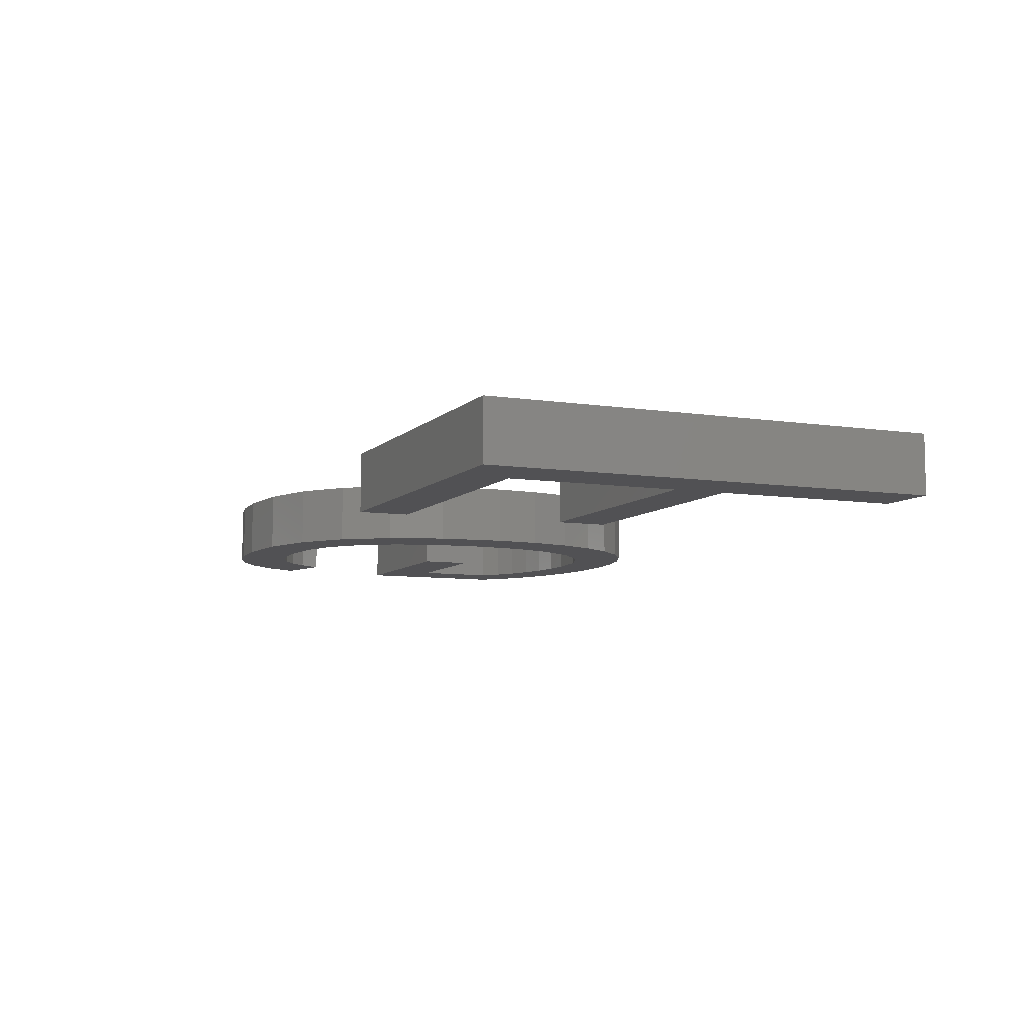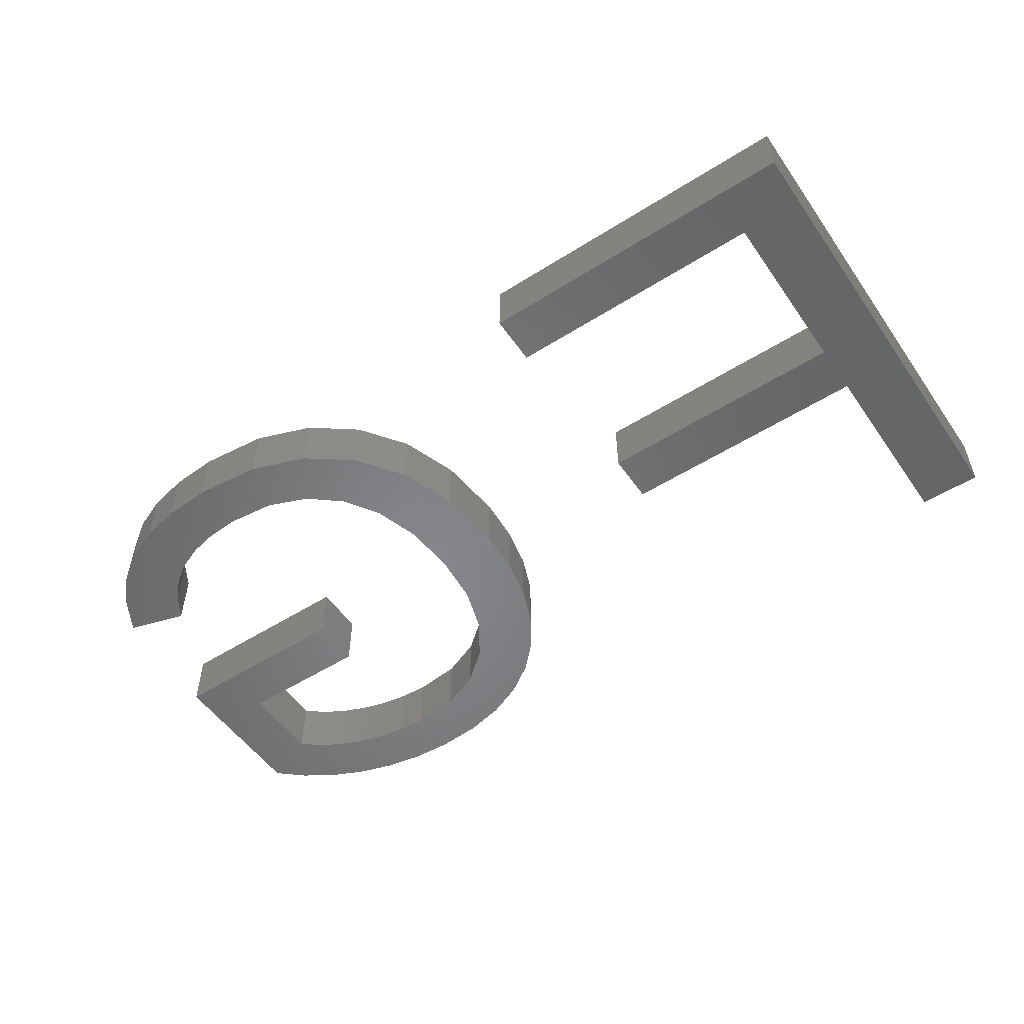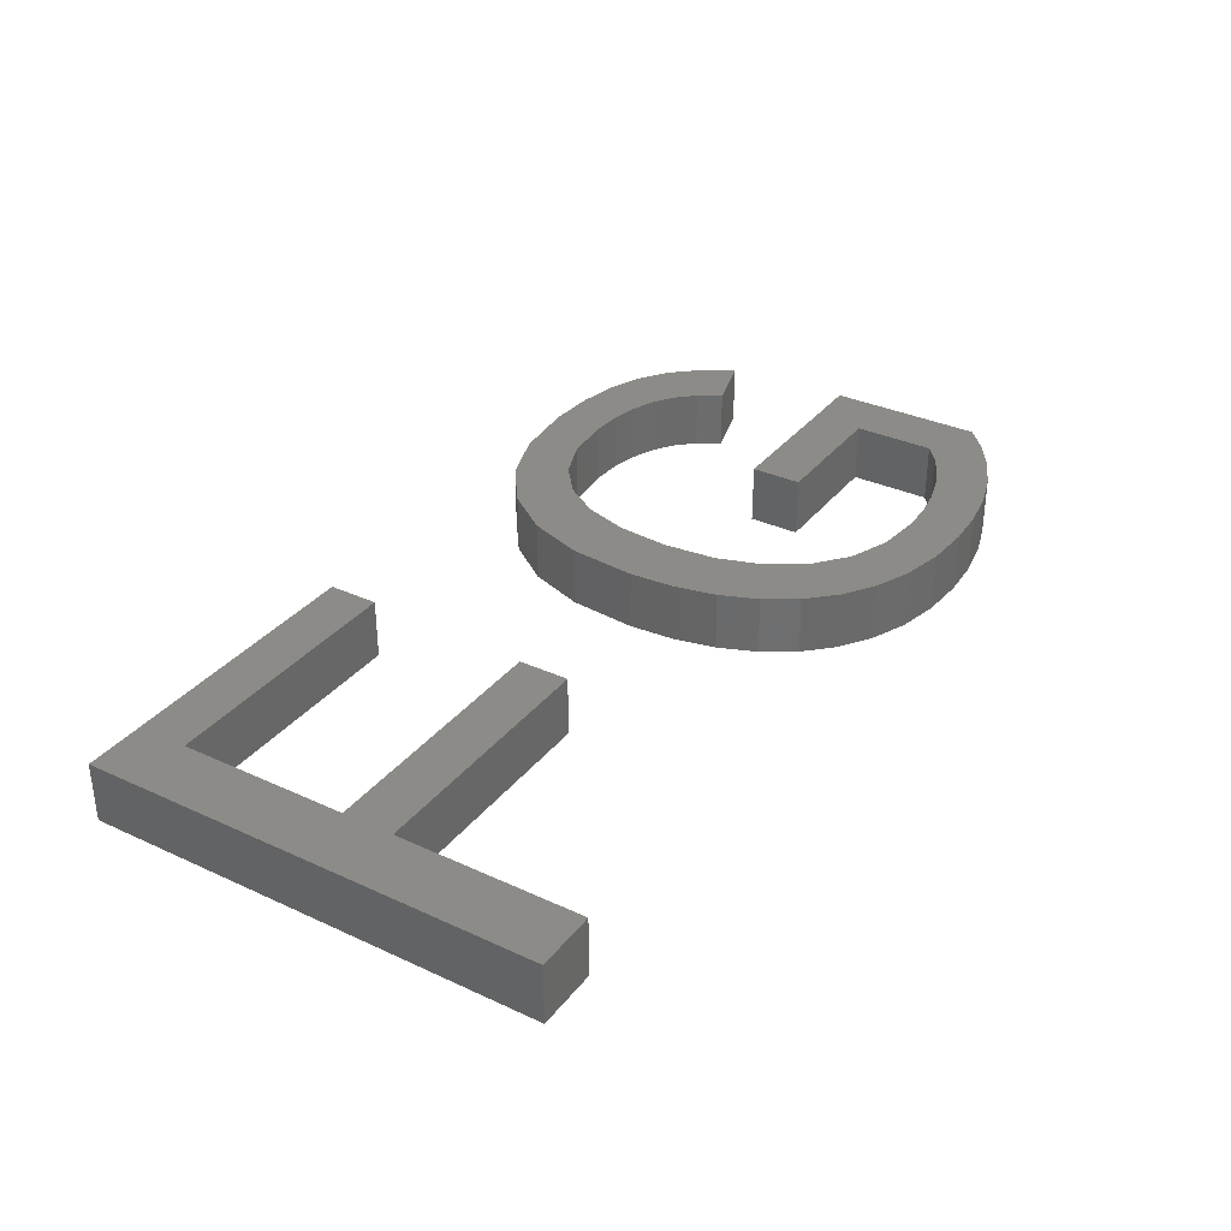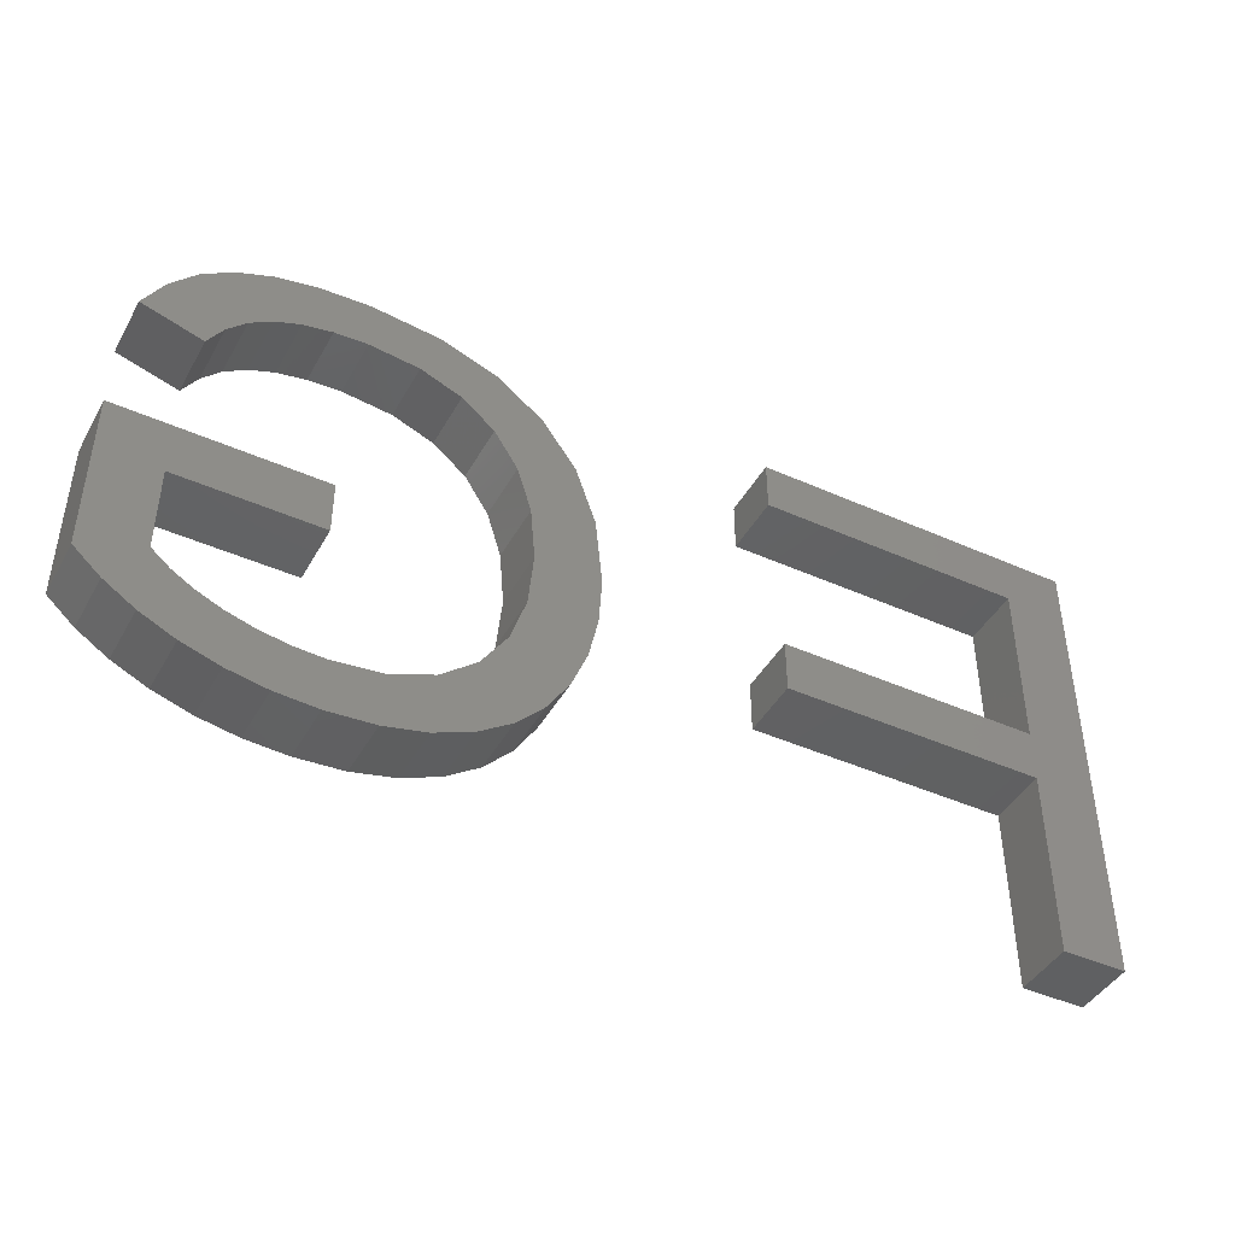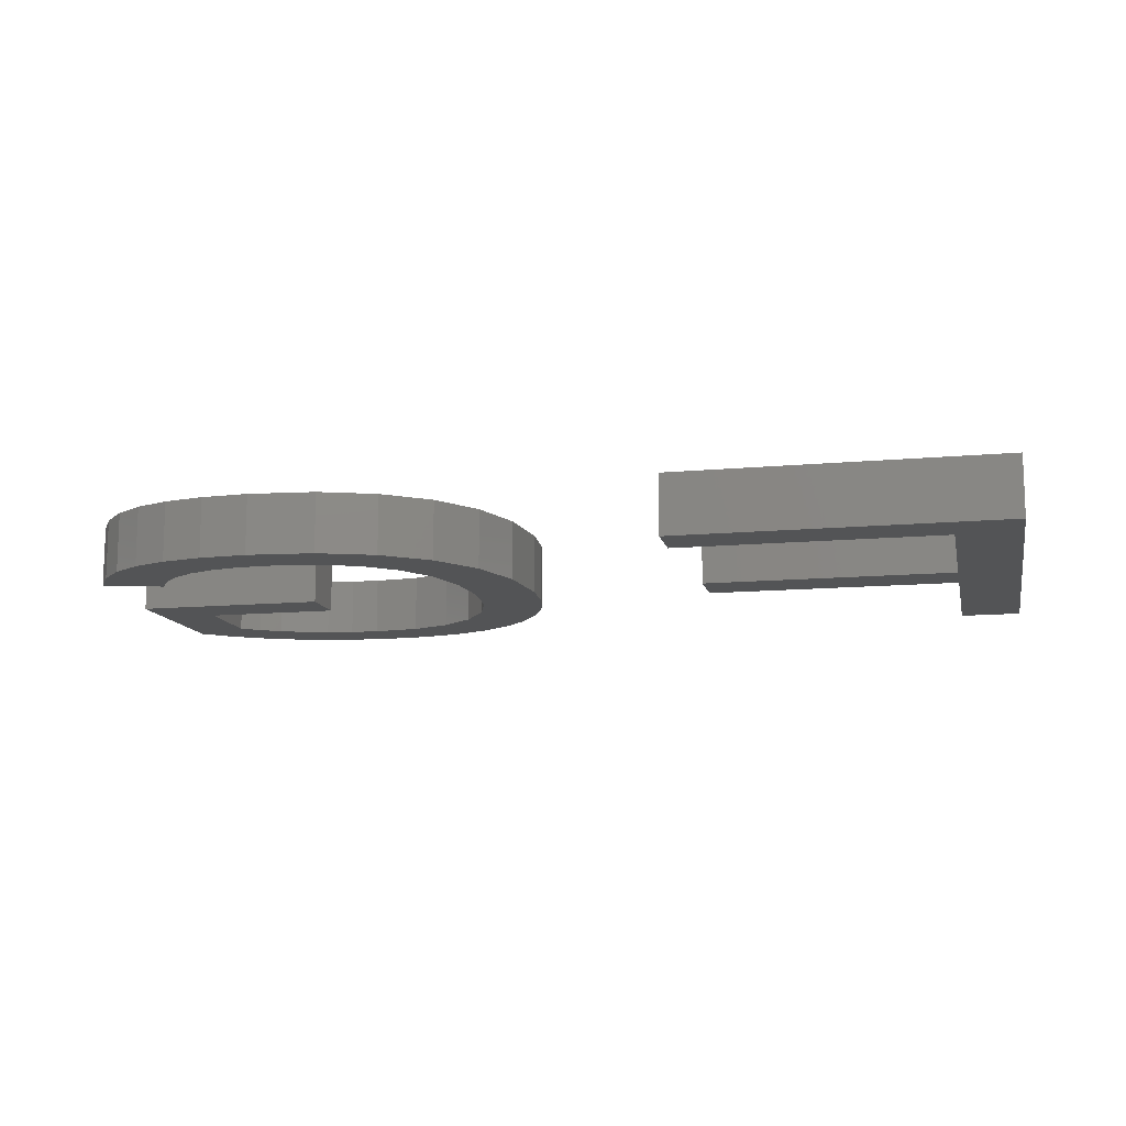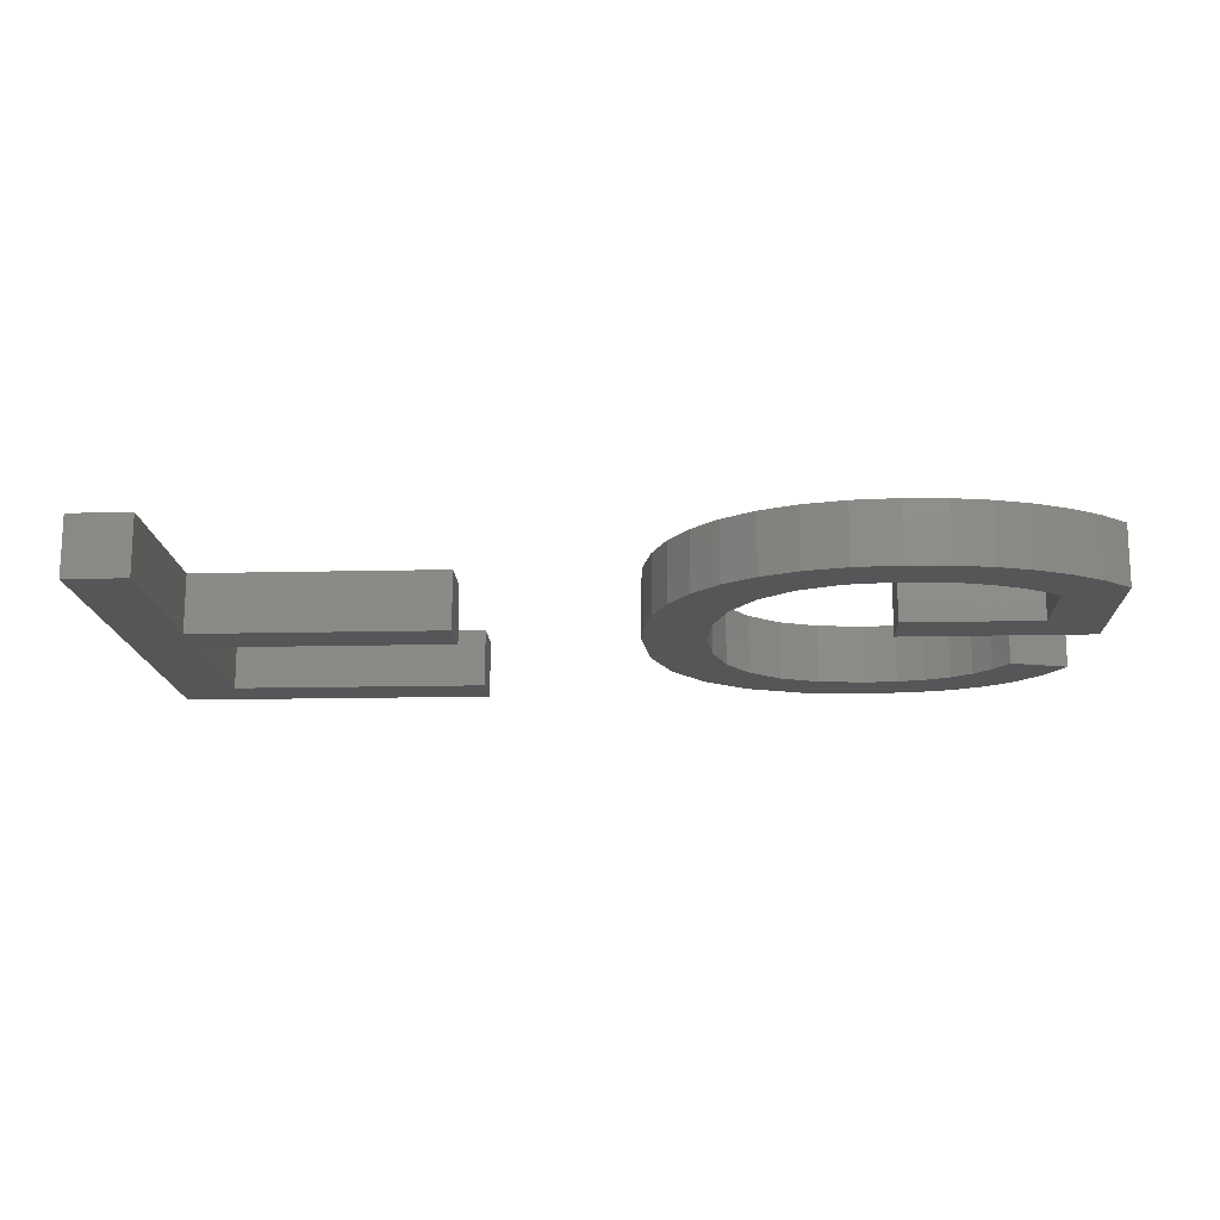
<metadata>
{"format":"stl","ext":"stl","renderer":"f3d","projection":"perspective","resolution":1024,"background":"white","views":[{"elev":-7.8,"azim":-113.5,"up":"+Z"},{"elev":-53.1,"azim":-145.9,"up":"+Z"},{"elev":33.5,"azim":-57.8,"up":"+Z"},{"elev":-43.7,"azim":152.3,"up":"+Y"},{"elev":-12.2,"azim":-167.7,"up":"+Z"},{"elev":-15.6,"azim":2.8,"up":"+Z"}]}
</metadata>
<code>
# stl→obj: 134 verts, 260 faces
v 34.37 12.68 2
v 40.84 12.68 2
v 38.93 10.95 2
v 40.84 7.403 2
v 38.93 8.184 2
v 34.37 10.95 2
v 39.97 6.64 2
v 38.98 6.001 2
v 38.34 7.699 2
v 37.64 7.286 2
v 35.38 4.883 2
v 35.95 6.692 2
v 36.66 5.109 2
v 35.02 6.54 2
v 34.04 4.808 2
v 34.04 6.489 2
v 37.86 5.486 2
v 36.83 6.945 2
v 32.52 4.914 2
v 32.42 6.674 2
v 29.91 5.759 2
v 28.84 6.487 2
v 31.05 7.231 2
v 27.96 7.401 2
v 29.1 9.406 2
v 29.93 8.158 2
v 27.26 8.501 2
v 26.75 9.765 2
v 26.44 11.17 2
v 28.61 10.92 2
v 26.34 12.71 2
v 28.44 12.71 2
v 26.56 15 2
v 28.6 14.5 2
v 27.23 16.91 2
v 29.07 16 2
v 28.34 18.45 2
v 29.84 17.2 2
v 29.85 19.58 2
v 30.91 18.09 2
v 31.71 20.26 2
v 32.26 18.62 2
v 33.94 20.49 2
v 33.89 18.8 2
v 35.53 20.39 2
v 35.91 18.53 2
v 34.96 18.73 2
v 36.9 20.11 2
v 36.74 18.21 2
v 38.07 19.64 2
v 37.44 17.74 2
v 39.04 18.95 2
v 38.04 17.11 2
v 39.85 18.05 2
v 38.53 16.33 2
v 40.51 16.91 2
v 20.68 18.6 2
v 11.89 18.6 2
v 20.68 20.3 2
v 20.42 11.22 2
v 11.89 11.22 2
v 11.89 12.94 2
v 20.42 12.94 2
v 31.14 5.231 2
v 9.822 5 2
v 9.822 20.3 2
v 11.89 5 2
v 38.93 10.95 4
v 40.84 12.68 4
v 34.37 12.68 4
v 38.93 8.184 4
v 40.84 7.403 4
v 34.37 10.95 4
v 39.97 6.64 4
v 38.34 7.699 4
v 38.98 6.001 4
v 37.64 7.286 4
v 36.66 5.109 4
v 35.95 6.692 4
v 35.38 4.883 4
v 34.04 6.489 4
v 34.04 4.808 4
v 35.02 6.54 4
v 36.83 6.945 4
v 37.86 5.486 4
v 32.42 6.674 4
v 32.52 4.914 4
v 31.05 7.231 4
v 28.84 6.487 4
v 29.91 5.759 4
v 29.93 8.158 4
v 29.1 9.406 4
v 27.96 7.401 4
v 27.26 8.501 4
v 28.61 10.92 4
v 26.44 11.17 4
v 26.75 9.765 4
v 28.44 12.71 4
v 26.34 12.71 4
v 28.6 14.5 4
v 26.56 15 4
v 29.07 16 4
v 27.23 16.91 4
v 29.84 17.2 4
v 28.34 18.45 4
v 30.91 18.09 4
v 29.85 19.58 4
v 31.71 20.26 4
v 33.89 18.8 4
v 33.94 20.49 4
v 32.26 18.62 4
v 34.96 18.73 4
v 35.91 18.53 4
v 35.53 20.39 4
v 36.74 18.21 4
v 36.9 20.11 4
v 37.44 17.74 4
v 38.07 19.64 4
v 38.04 17.11 4
v 39.04 18.95 4
v 39.85 18.05 4
v 40.51 16.91 4
v 38.53 16.33 4
v 20.68 20.3 4
v 11.89 18.6 4
v 20.68 18.6 4
v 11.89 12.94 4
v 11.89 11.22 4
v 20.42 11.22 4
v 20.42 12.94 4
v 31.14 5.231 4
v 9.822 5 4
v 9.822 20.3 4
v 11.89 5 4
f 1 2 3
f 3 4 5
f 1 3 6
f 5 4 7
f 8 9 7
f 8 10 9
f 11 12 13
f 14 15 16
f 10 17 18
f 3 2 4
f 9 5 7
f 8 17 10
f 17 13 18
f 18 13 12
f 12 11 14
f 14 11 15
f 16 19 20
f 21 22 23
f 24 25 26
f 24 27 25
f 28 29 30
f 29 31 32
f 31 33 34
f 33 35 36
f 36 37 38
f 38 39 40
f 40 39 41
f 42 43 44
f 45 46 47
f 48 49 46
f 50 51 49
f 52 53 51
f 52 54 53
f 55 54 56
f 53 54 55
f 50 52 51
f 48 50 49
f 45 48 46
f 43 45 47
f 44 43 47
f 42 41 43
f 42 40 41
f 57 58 59
f 38 37 39
f 36 35 37
f 60 61 62
f 34 33 36
f 32 31 34
f 30 29 32
f 60 62 63
f 25 28 30
f 25 27 28
f 22 24 26
f 23 22 26
f 64 21 23
f 20 64 23
f 20 19 64
f 16 15 19
f 61 65 62
f 62 65 66
f 58 62 66
f 59 58 66
f 61 67 65
f 68 69 70
f 71 72 68
f 73 68 70
f 74 72 71
f 74 75 76
f 75 77 76
f 78 79 80
f 81 82 83
f 84 85 77
f 72 69 68
f 74 71 75
f 77 85 76
f 84 78 85
f 79 78 84
f 83 80 79
f 82 80 83
f 86 87 81
f 88 89 90
f 91 92 93
f 92 94 93
f 95 96 97
f 98 99 96
f 100 101 99
f 102 103 101
f 104 105 102
f 106 107 104
f 108 107 106
f 109 110 111
f 112 113 114
f 113 115 116
f 115 117 118
f 117 119 120
f 119 121 120
f 122 121 123
f 123 121 119
f 117 120 118
f 115 118 116
f 113 116 114
f 112 114 110
f 112 110 109
f 110 108 111
f 108 106 111
f 124 125 126
f 107 105 104
f 105 103 102
f 127 128 129
f 102 101 100
f 100 99 98
f 98 96 95
f 130 127 129
f 95 97 92
f 97 94 92
f 91 93 89
f 91 89 88
f 88 90 131
f 88 131 86
f 131 87 86
f 87 82 81
f 127 132 128
f 133 132 127
f 133 127 125
f 133 125 124
f 132 134 128
f 13 80 11
f 13 78 80
f 17 78 13
f 17 85 78
f 8 85 17
f 8 76 85
f 7 76 8
f 7 74 76
f 4 74 7
f 4 72 74
f 2 72 4
f 2 69 72
f 1 69 2
f 1 70 69
f 6 70 1
f 6 73 70
f 3 73 6
f 3 68 73
f 5 68 3
f 5 71 68
f 9 71 5
f 9 75 71
f 10 75 9
f 10 77 75
f 18 77 10
f 18 84 77
f 12 84 18
f 12 79 84
f 14 79 12
f 14 83 79
f 16 83 14
f 16 81 83
f 20 81 16
f 20 86 81
f 23 86 20
f 23 88 86
f 26 88 23
f 26 91 88
f 25 91 26
f 25 92 91
f 30 92 25
f 30 95 92
f 32 95 30
f 32 98 95
f 34 98 32
f 34 100 98
f 36 100 34
f 36 102 100
f 38 102 36
f 38 104 102
f 40 104 38
f 40 106 104
f 42 106 40
f 42 111 106
f 44 111 42
f 44 109 111
f 47 109 44
f 47 112 109
f 46 112 47
f 46 113 112
f 49 113 46
f 49 115 113
f 51 115 49
f 51 117 115
f 53 117 51
f 53 119 117
f 55 119 53
f 55 123 119
f 56 123 55
f 56 122 123
f 54 122 56
f 54 121 122
f 52 121 54
f 52 120 121
f 50 120 52
f 50 118 120
f 48 118 50
f 48 116 118
f 45 116 48
f 45 114 116
f 43 114 45
f 43 110 114
f 41 110 43
f 41 108 110
f 39 108 41
f 39 107 108
f 37 107 39
f 37 105 107
f 35 105 37
f 35 103 105
f 33 103 35
f 33 101 103
f 31 101 33
f 31 99 101
f 29 99 31
f 29 96 99
f 28 96 29
f 28 97 96
f 27 97 28
f 27 94 97
f 24 94 27
f 24 93 94
f 22 93 24
f 22 89 93
f 21 89 22
f 21 90 89
f 64 90 21
f 64 131 90
f 19 131 64
f 19 87 131
f 15 87 19
f 15 82 87
f 11 82 15
f 11 80 82
f 60 128 61
f 60 129 128
f 63 129 60
f 63 130 129
f 62 130 63
f 62 127 130
f 58 127 62
f 58 125 127
f 57 125 58
f 57 126 125
f 59 126 57
f 59 124 126
f 66 124 59
f 66 133 124
f 65 133 66
f 65 132 133
f 67 132 65
f 67 134 132
f 61 134 67
f 61 128 134

</code>
